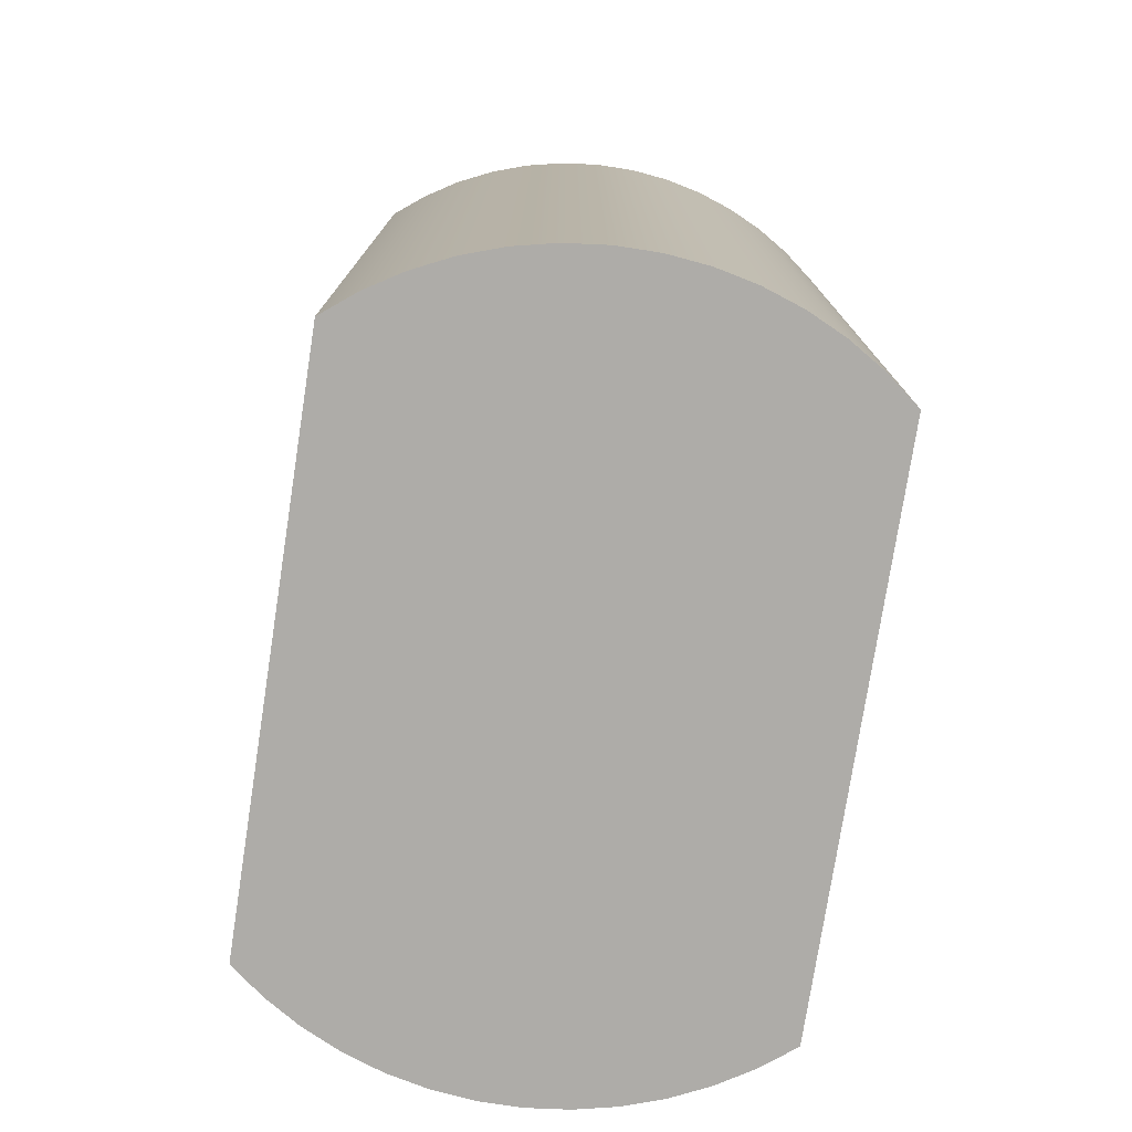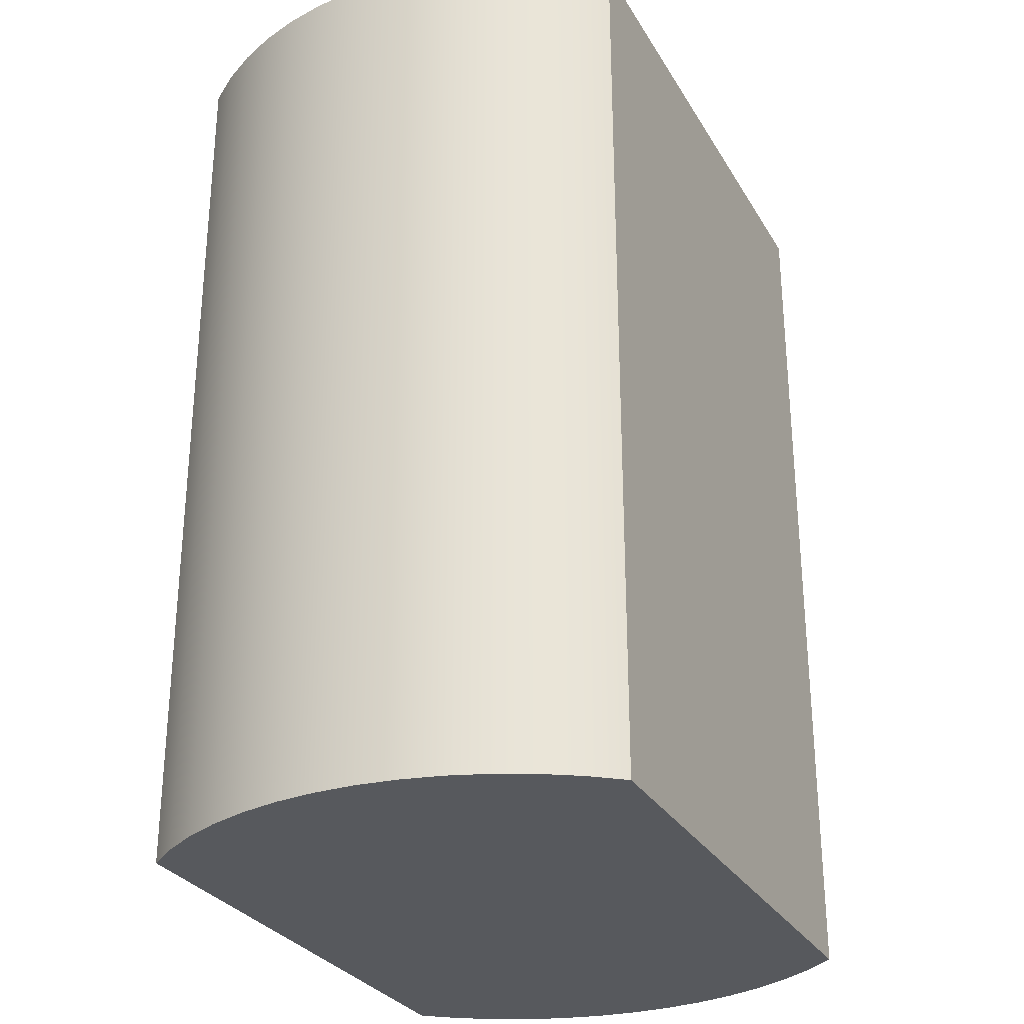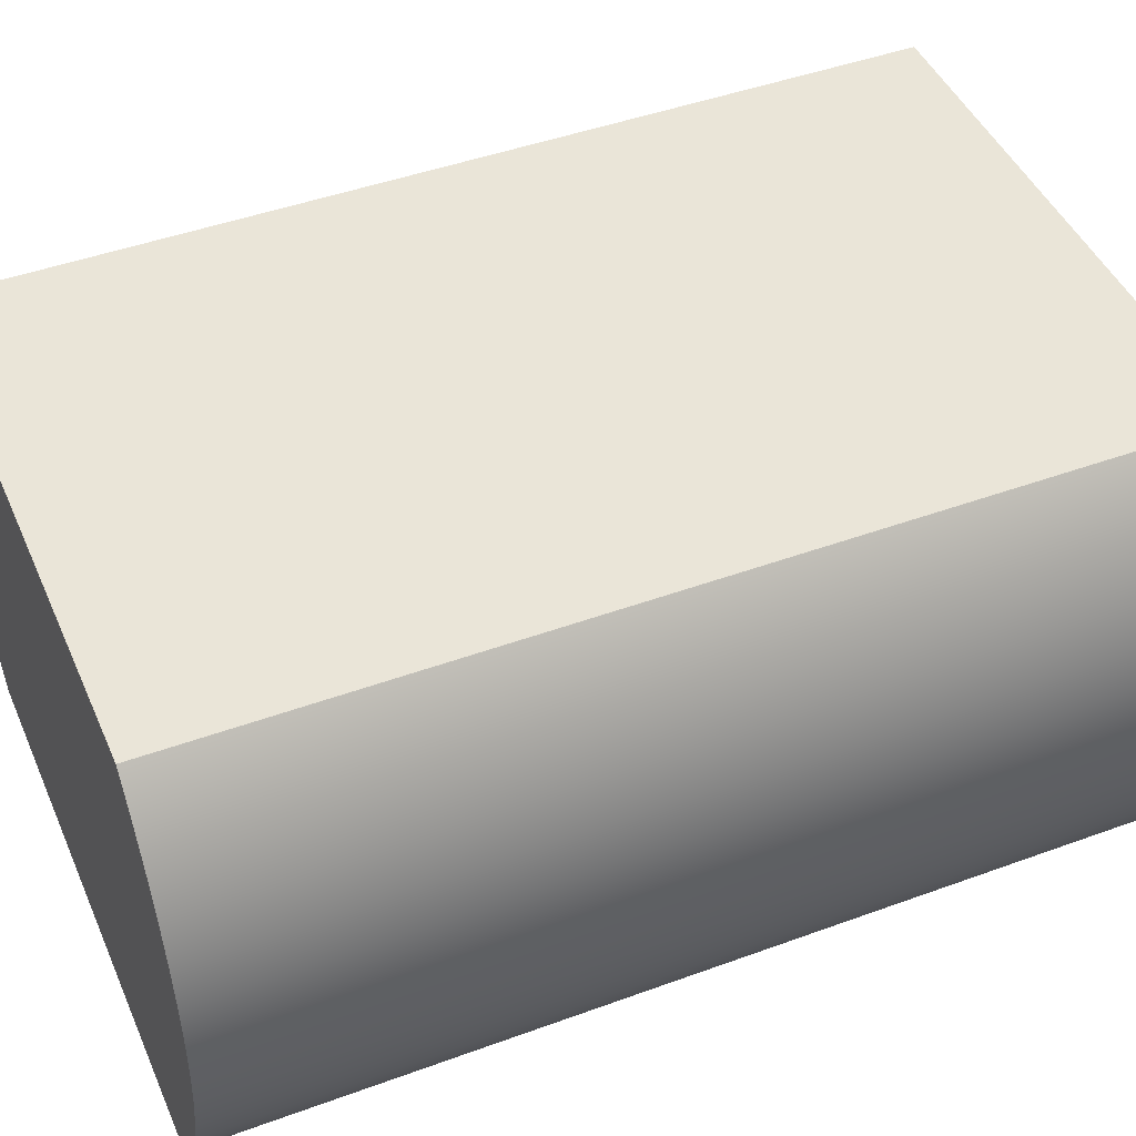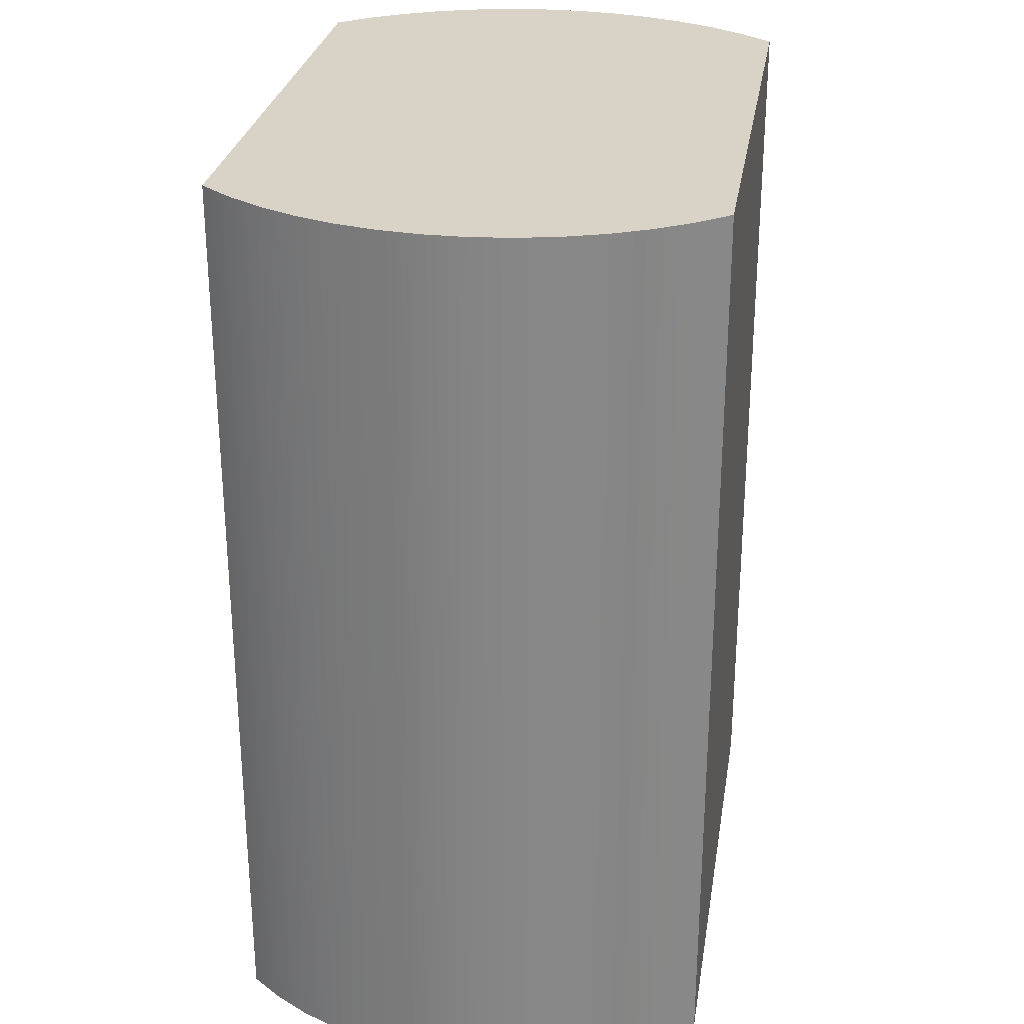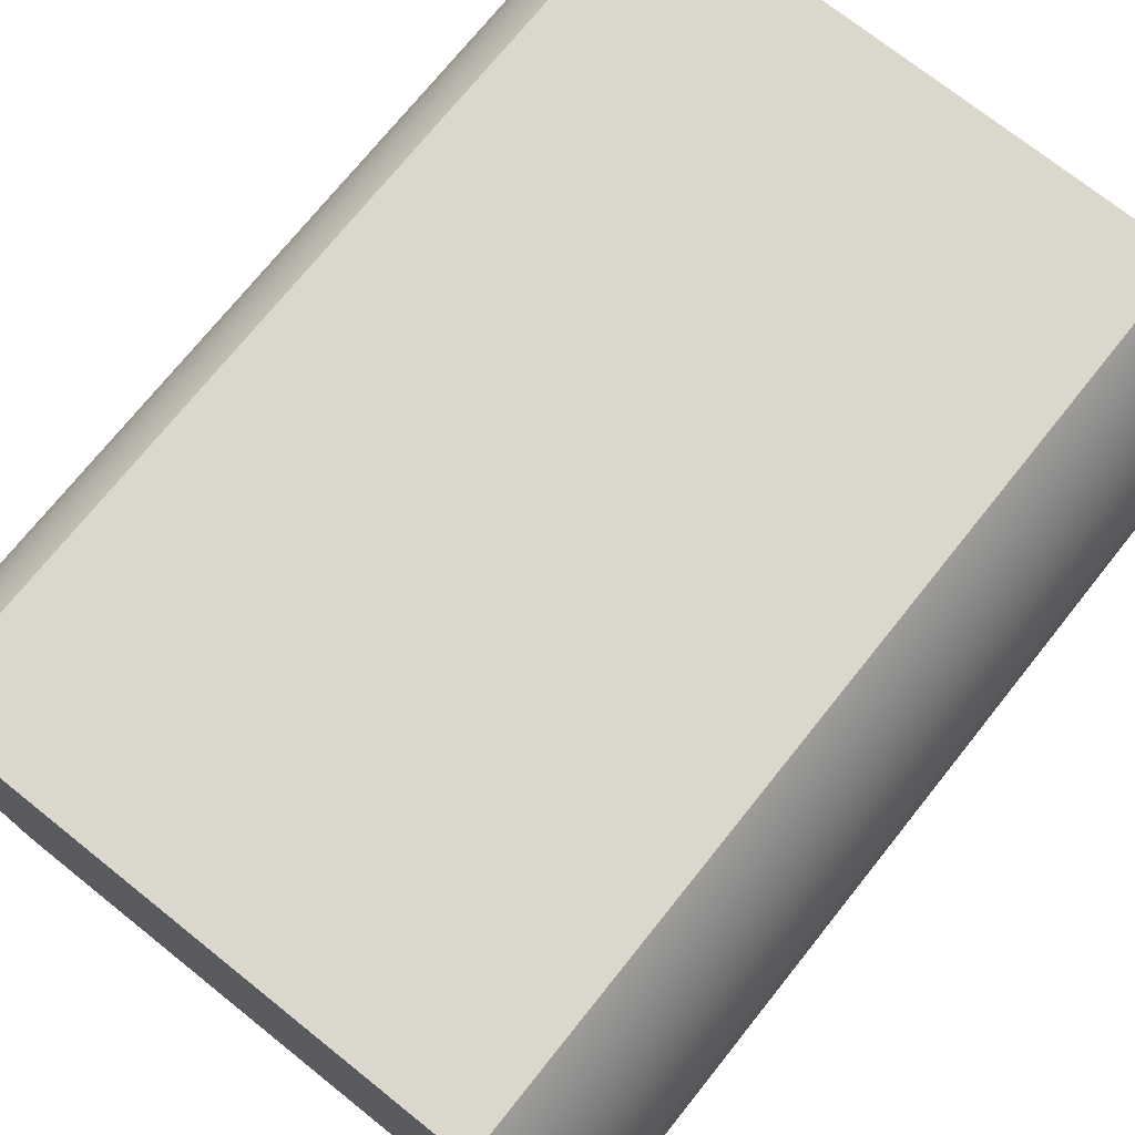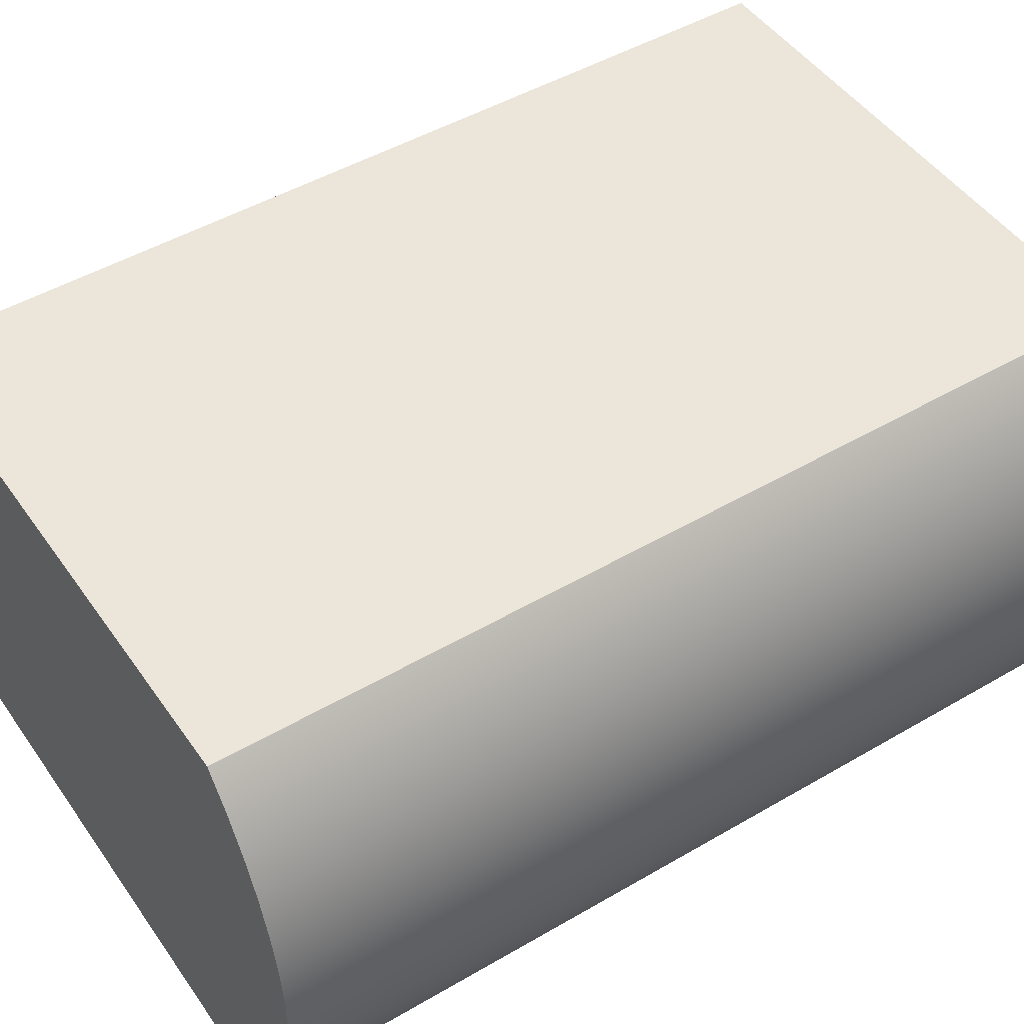
<metadata>
{"format":"obj","ext":"obj","renderer":"f3d","projection":"perspective","resolution":1024,"background":"white","views":[{"elev":-76.9,"azim":-98.8,"up":"+Y"},{"elev":-29.1,"azim":115.1,"up":"+Y"},{"elev":45.4,"azim":-112.9,"up":"+Z"},{"elev":27.9,"azim":99.1,"up":"+Y"},{"elev":72.8,"azim":-141.4,"up":"+Z"},{"elev":47.9,"azim":-123.3,"up":"+Z"}]}
</metadata>
<code>
v 0.75 0 -0.6614
v -0.75 0 -0.6614
v -0.75 2.515 -0.6614
v 0.75 2.515 -0.6614
v 0.75 0 0.6614
v 0.8188 0 0.5741
v 0.8774 0 0.4797
v 0.9252 0 0.3794
v 0.9616 0 0.2744
v 0.9861 0 0.166
v 0.9985 0 0.05557
v 0.9985 0 -0.05557
v 0.9861 0 -0.166
v 0.9616 0 -0.2744
v 0.9252 0 -0.3794
v 0.8774 0 -0.4797
v 0.8188 0 -0.5741
v 0.75 0 -0.6614
v 0.75 2.515 -0.6614
v 0.8188 2.515 -0.5741
v 0.8774 2.515 -0.4797
v 0.9252 2.515 -0.3794
v 0.9616 2.515 -0.2744
v 0.9861 2.515 -0.166
v 0.9985 2.515 -0.05557
v 0.9985 2.515 0.05557
v 0.9861 2.515 0.166
v 0.9616 2.515 0.2744
v 0.9252 2.515 0.3794
v 0.8774 2.515 0.4797
v 0.8188 2.515 0.5741
v 0.75 2.515 0.6614
v -0.75 0 0.6614
v 0.75 0 0.6614
v 0.75 2.515 0.6614
v -0.75 2.515 0.6614
v -0.75 0 -0.6614
v -0.8188 0 -0.5741
v -0.8774 0 -0.4797
v -0.9252 0 -0.3794
v -0.9616 0 -0.2744
v -0.9861 0 -0.166
v -0.9985 0 -0.05557
v -0.9985 0 0.05557
v -0.9861 0 0.166
v -0.9616 0 0.2744
v -0.9252 0 0.3794
v -0.8774 0 0.4797
v -0.8188 0 0.5741
v -0.75 0 0.6614
v -0.75 2.515 0.6614
v -0.8188 2.515 0.5741
v -0.8774 2.515 0.4797
v -0.9252 2.515 0.3794
v -0.9616 2.515 0.2744
v -0.9861 2.515 0.166
v -0.9985 2.515 0.05557
v -0.9985 2.515 -0.05557
v -0.9861 2.515 -0.166
v -0.9616 2.515 -0.2744
v -0.9252 2.515 -0.3794
v -0.8774 2.515 -0.4797
v -0.8188 2.515 -0.5741
v -0.75 2.515 -0.6614
v -0.75 2.515 -0.6614
v -0.8188 2.515 -0.5741
v -0.8774 2.515 -0.4797
v -0.9252 2.515 -0.3794
v -0.9616 2.515 -0.2744
v -0.9861 2.515 -0.166
v -0.9985 2.515 -0.05557
v -0.9985 2.515 0.05557
v -0.9861 2.515 0.166
v -0.9616 2.515 0.2744
v -0.9252 2.515 0.3794
v -0.8774 2.515 0.4797
v -0.8188 2.515 0.5741
v -0.75 2.515 0.6614
v 0.75 2.515 0.6614
v 0.8188 2.515 0.5741
v 0.8774 2.515 0.4797
v 0.9252 2.515 0.3794
v 0.9616 2.515 0.2744
v 0.9861 2.515 0.166
v 0.9985 2.515 0.05557
v 0.9985 2.515 -0.05557
v 0.9861 2.515 -0.166
v 0.9616 2.515 -0.2744
v 0.9252 2.515 -0.3794
v 0.8774 2.515 -0.4797
v 0.8188 2.515 -0.5741
v 0.75 2.515 -0.6614
v -0.75 0 0.6614
v -0.8188 0 0.5741
v -0.8774 0 0.4797
v -0.9252 0 0.3794
v -0.9616 0 0.2744
v -0.9861 0 0.166
v -0.9985 0 0.05557
v -0.9985 0 -0.05557
v -0.9861 0 -0.166
v -0.9616 0 -0.2744
v -0.9252 0 -0.3794
v -0.8774 0 -0.4797
v -0.8188 0 -0.5741
v -0.75 0 -0.6614
v 0.75 0 -0.6614
v 0.8188 0 -0.5741
v 0.8774 0 -0.4797
v 0.9252 0 -0.3794
v 0.9616 0 -0.2744
v 0.9861 0 -0.166
v 0.9985 0 -0.05557
v 0.9985 0 0.05557
v 0.9861 0 0.166
v 0.9616 0 0.2744
v 0.9252 0 0.3794
v 0.8774 0 0.4797
v 0.8188 0 0.5741
v 0.75 0 0.6614
g 3dcbf61c-e2ac-11ea-b11c-54bf646e7e1f
f 1 2 4
f 4 2 3
g 3dcfc726-e2ac-11ea-9d96-54bf646e7e1f
f 32 5 31
f 31 5 6
f 31 6 30
f 30 6 7
f 30 7 29
f 29 7 8
f 29 8 28
f 28 8 9
f 28 9 27
f 27 9 10
f 27 10 26
f 26 10 11
f 26 11 25
f 25 11 12
f 25 12 24
f 24 12 13
f 24 13 23
f 23 13 14
f 23 14 22
f 22 14 15
f 22 15 21
f 21 15 16
f 21 16 20
f 20 16 17
f 20 17 19
f 19 17 18
g 3dd39858-e2ac-11ea-b0df-54bf646e7e1f
f 33 34 36
f 36 34 35
g 3dd7909e-e2ac-11ea-a9ba-54bf646e7e1f
f 64 37 63
f 63 37 38
f 63 38 62
f 62 38 39
f 62 39 61
f 61 39 40
f 61 40 60
f 60 40 41
f 60 41 59
f 59 41 42
f 59 42 58
f 58 42 43
f 58 43 57
f 57 43 44
f 57 44 56
f 56 44 45
f 56 45 55
f 55 45 46
f 55 46 54
f 54 46 47
f 54 47 53
f 53 47 48
f 53 48 52
f 52 48 49
f 52 49 51
f 51 49 50
g 3ddb61ca-e2ac-11ea-87b1-54bf646e7e1f
f 92 65 91
f 91 65 66
f 91 66 90
f 90 66 67
f 90 67 89
f 89 67 68
f 89 68 88
f 88 68 69
f 88 69 87
f 87 69 70
f 87 70 86
f 86 70 71
f 86 71 85
f 85 71 72
f 85 72 84
f 84 72 73
f 84 73 83
f 83 73 74
f 83 74 82
f 82 74 75
f 82 75 81
f 81 75 76
f 81 76 80
f 80 76 77
f 80 77 79
f 79 77 78
g 3ddf32e6-e2ac-11ea-9529-54bf646e7e1f
f 120 93 119
f 119 93 94
f 119 94 118
f 118 94 95
f 118 95 117
f 117 95 96
f 117 96 116
f 116 96 97
f 116 97 115
f 115 97 98
f 115 98 114
f 114 98 99
f 114 99 113
f 113 99 100
f 113 100 112
f 112 100 101
f 112 101 111
f 111 101 102
f 111 102 110
f 110 102 103
f 110 103 109
f 109 103 104
f 109 104 108
f 108 104 105
f 108 105 107
f 107 105 106

</code>
